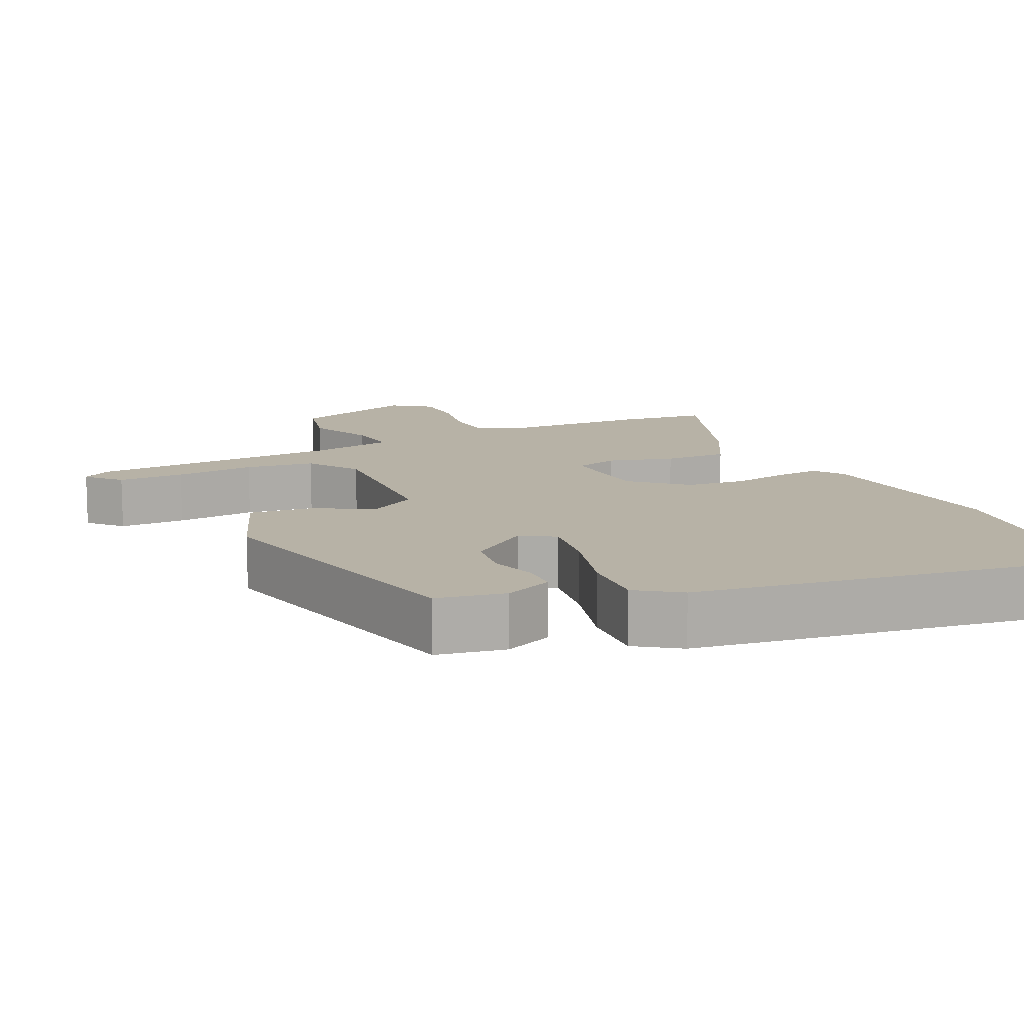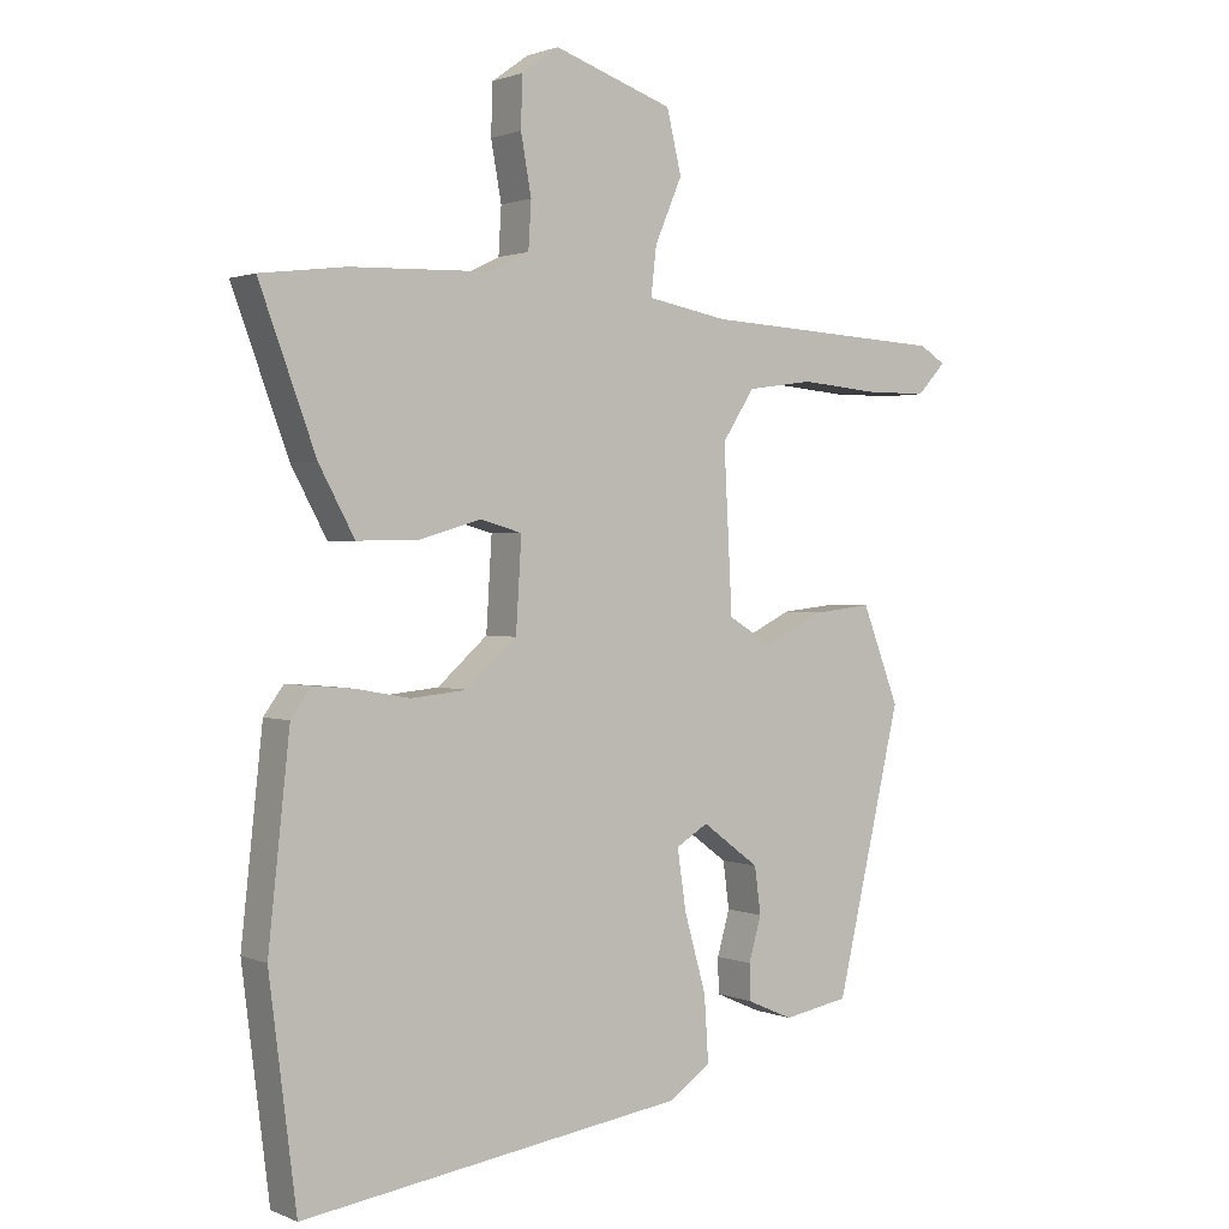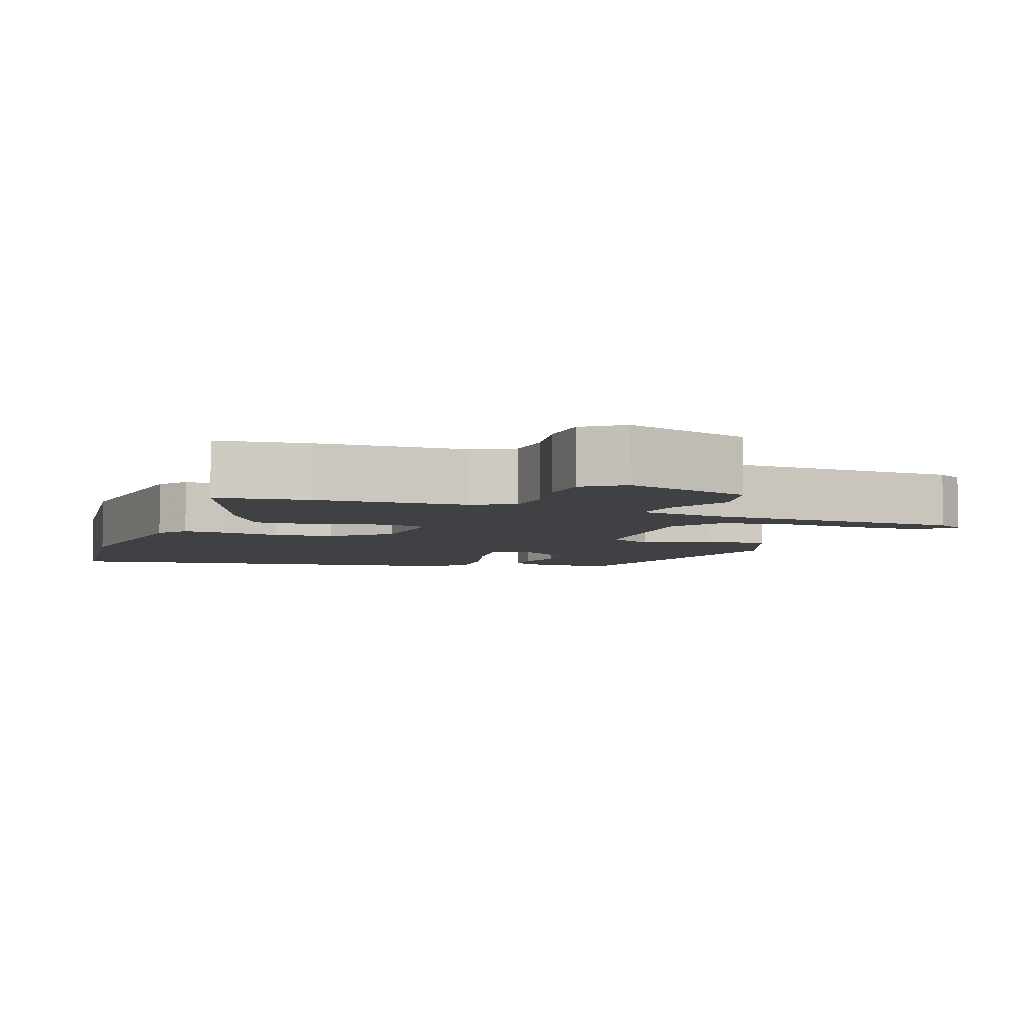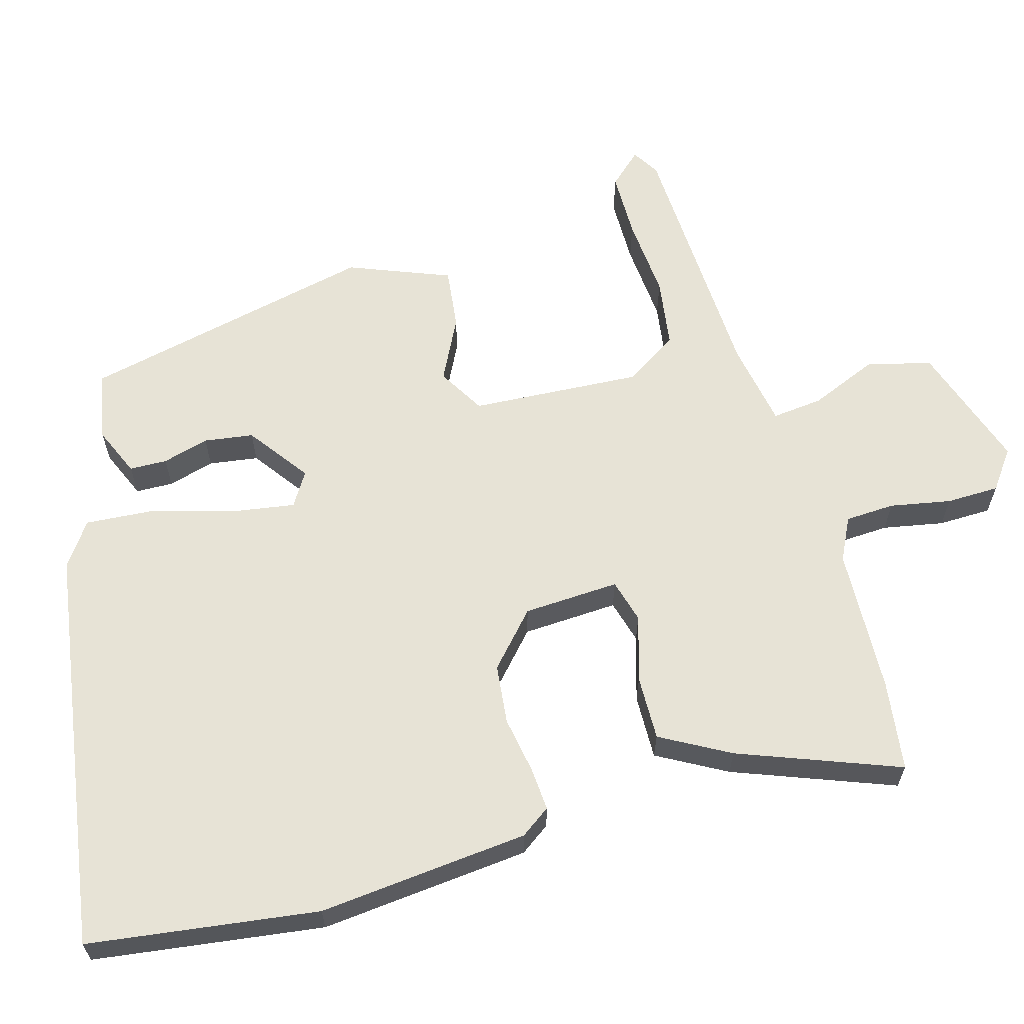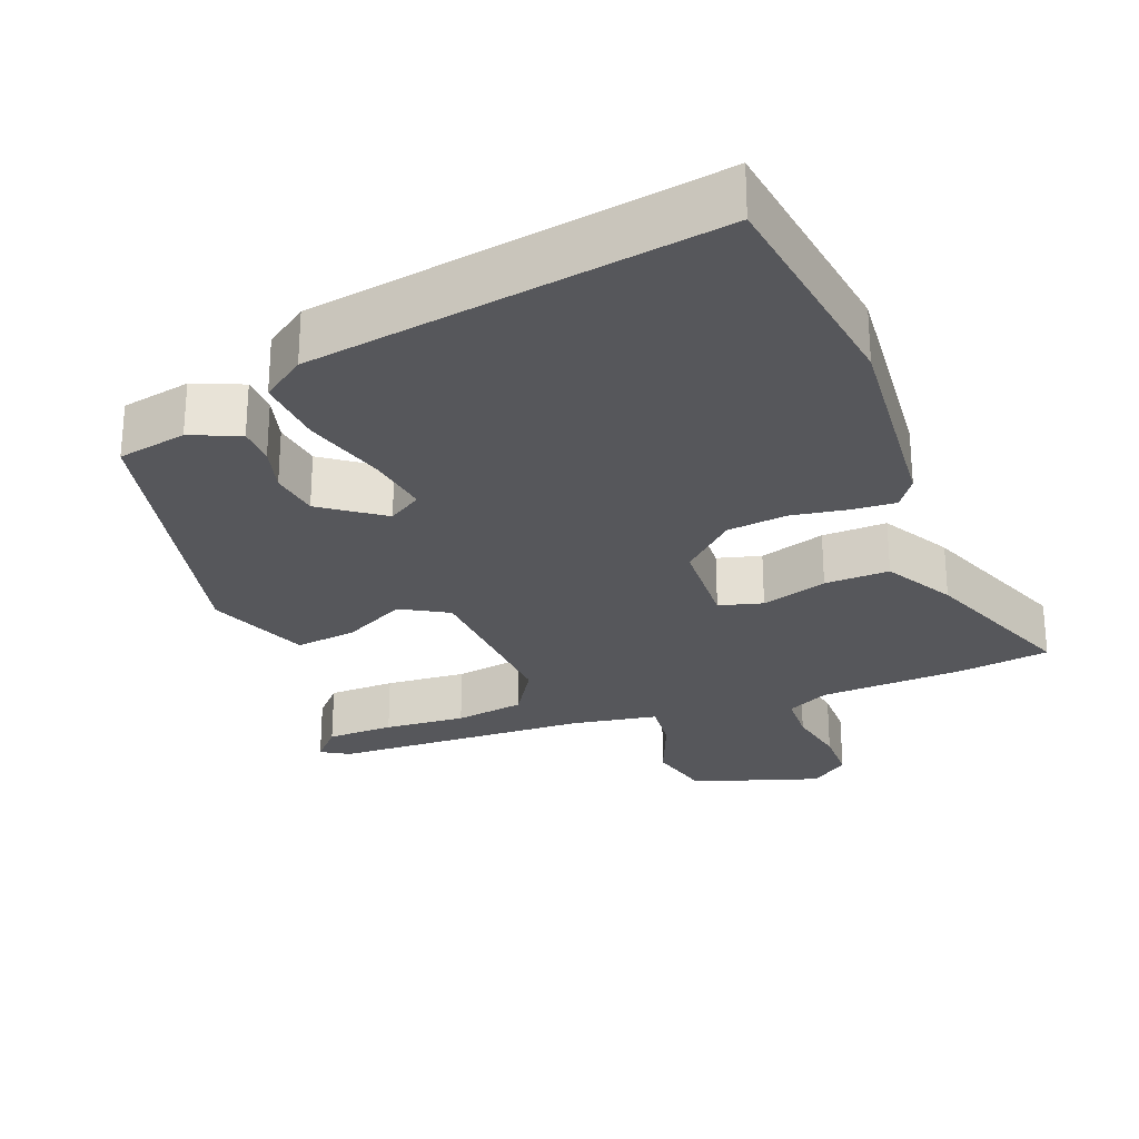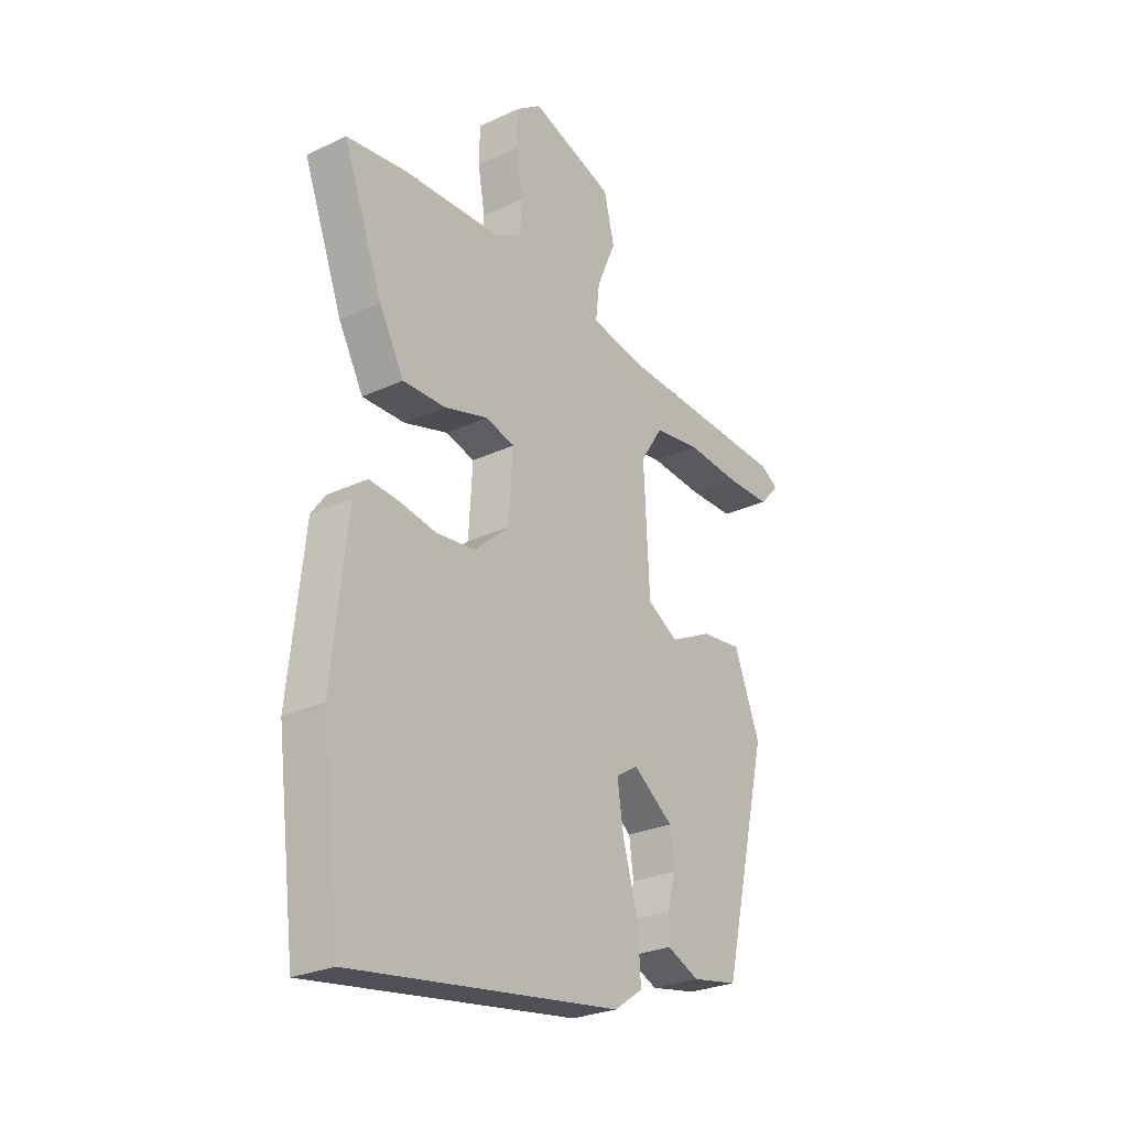
<metadata>
{"format":"obj","ext":"obj","renderer":"f3d","projection":"perspective","resolution":1024,"background":"white","views":[{"elev":12.5,"azim":154.7,"up":"+Y"},{"elev":1.4,"azim":-34.8,"up":"+Z"},{"elev":-5.3,"azim":-19.7,"up":"+Y"},{"elev":62.7,"azim":-105.3,"up":"+Y"},{"elev":-27.2,"azim":-158.0,"up":"+Y"},{"elev":-26.6,"azim":-53.7,"up":"+Z"}]}
</metadata>
<code>
v 0.357 0.07 -0.443
v 0.263 0.07 -0.46
v 0.197 0.07 -0.431
v 0.196 0.07 -0.38
v 0.214 0.07 -0.317
v 0.205 0.07 -0.25
v 0.123 0.07 -0.189
v 0.077 0.07 -0.217
v 0.09 0.07 -0.304
v 0.121 0.07 -0.414
v 0.127 0.07 -0.508
v 0.068 0.07 -0.549
v -0.484 0.07 -0.629
v -0.523 0.07 -0.316
v -0.492 0.07 -0.03
v -0.463 0.07 0.01
v -0.404 0.07 0.005
v -0.327 0.07 -0.009
v -0.246 0.07 -0.001
v -0.174 0.07 0.063
v -0.166 0.07 0.193
v -0.225 0.07 0.21
v -0.315 0.07 0.184
v -0.403 0.07 0.183
v -0.454 0.07 0.277
v -0.535 0.07 0.496
v -0.412 0.07 0.511
v -0.213 0.07 0.517
v -0.155 0.07 0.545
v -0.151 0.07 0.612
v -0.166 0.07 0.695
v -0.164 0.07 0.767
v -0.111 0.07 0.805
v 0.06 0.07 0.746
v 0.081 0.07 0.658
v 0.042 0.07 0.567
v 0.034 0.07 0.498
v 0.15 0.07 0.476
v 0.499 0.07 0.456
v 0.536 0.07 0.433
v 0.495 0.07 0.389
v 0.404 0.07 0.389
v 0.294 0.07 0.399
v 0.199 0.07 0.386
v 0.153 0.07 0.315
v 0.165 0.07 0.083
v 0.228 0.07 0.045
v 0.314 0.07 0.087
v 0.397 0.07 0.096
v 0.45 0.07 -0.042
v 0.357 0 -0.443
v 0.263 0 -0.46
v 0.197 0 -0.431
v 0.196 0 -0.38
v 0.214 0 -0.317
v 0.205 0 -0.25
v 0.123 0 -0.189
v 0.077 0 -0.217
v 0.09 0 -0.304
v 0.121 0 -0.414
v 0.127 0 -0.508
v 0.068 0 -0.549
v -0.484 0 -0.629
v -0.523 0 -0.316
v -0.492 0 -0.03
v -0.463 0 0.01
v -0.404 0 0.005
v -0.327 0 -0.009
v -0.246 0 -0.001
v -0.174 0 0.063
v -0.166 0 0.193
v -0.225 0 0.21
v -0.315 0 0.184
v -0.403 0 0.183
v -0.454 0 0.277
v -0.535 0 0.496
v -0.412 0 0.511
v -0.213 0 0.517
v -0.155 0 0.545
v -0.151 0 0.612
v -0.166 0 0.695
v -0.164 0 0.767
v -0.111 0 0.805
v 0.06 0 0.746
v 0.081 0 0.658
v 0.042 0 0.567
v 0.034 0 0.498
v 0.15 0 0.476
v 0.499 0 0.456
v 0.536 0 0.433
v 0.495 0 0.389
v 0.404 0 0.389
v 0.294 0 0.399
v 0.199 0 0.386
v 0.153 0 0.315
v 0.165 0 0.083
v 0.228 0 0.045
v 0.314 0 0.087
v 0.397 0 0.096
v 0.45 0 -0.042
f 50 1 2
f 49 50 2
f 48 49 2
f 47 48 2
f 46 47 2
f 41 42 43
f 40 41 43
f 39 40 43
f 38 39 43
f 37 38 43 44
f 34 35 36
f 33 34 36
f 32 33 36
f 31 32 36
f 30 31 36
f 29 30 36 37
f 37 44 45
f 29 37 45
f 28 29 45
f 26 27 28
f 25 26 28
f 24 25 28
f 23 24 28
f 22 23 28
f 16 17 18
f 15 16 18
f 14 15 18
f 13 14 18
f 12 13 18
f 11 12 18
f 10 11 18
f 9 10 18
f 8 9 18 19
f 7 8 19 20
f 2 3 4 5
f 46 2 5 6
f 28 45 46
f 21 22 28
f 46 6 7
f 28 46 7
f 21 28 7
f 7 20 21
f 52 51 100
f 52 100 99
f 52 99 98
f 52 98 97
f 52 97 96
f 93 92 91
f 93 91 90
f 93 90 89
f 93 89 88
f 94 93 88 87
f 86 85 84
f 86 84 83
f 86 83 82
f 86 82 81
f 86 81 80
f 87 86 80 79
f 95 94 87
f 95 87 79
f 95 79 78
f 78 77 76
f 78 76 75
f 78 75 74
f 78 74 73
f 78 73 72
f 68 67 66
f 68 66 65
f 68 65 64
f 68 64 63
f 68 63 62
f 68 62 61
f 68 61 60
f 68 60 59
f 69 68 59 58
f 70 69 58 57
f 55 54 53 52
f 56 55 52 96
f 96 95 78
f 78 72 71
f 57 56 96
f 57 96 78
f 57 78 71
f 71 70 57
f 1 51 52 2
f 2 52 53 3
f 3 53 54 4
f 4 54 55 5
f 5 55 56 6
f 6 56 57 7
f 7 57 58 8
f 8 58 59 9
f 9 59 60 10
f 10 60 61 11
f 11 61 62 12
f 12 62 63 13
f 13 63 64 14
f 14 64 65 15
f 15 65 66 16
f 16 66 67 17
f 17 67 68 18
f 18 68 69 19
f 19 69 70 20
f 20 70 71 21
f 21 71 72 22
f 22 72 73 23
f 23 73 74 24
f 24 74 75 25
f 25 75 76 26
f 26 76 77 27
f 27 77 78 28
f 28 78 79 29
f 29 79 80 30
f 30 80 81 31
f 31 81 82 32
f 32 82 83 33
f 33 83 84 34
f 34 84 85 35
f 35 85 86 36
f 36 86 87 37
f 37 87 88 38
f 38 88 89 39
f 39 89 90 40
f 40 90 91 41
f 41 91 92 42
f 42 92 93 43
f 43 93 94 44
f 44 94 95 45
f 45 95 96 46
f 46 96 97 47
f 47 97 98 48
f 48 98 99 49
f 49 99 100 50
f 50 100 51 1

</code>
